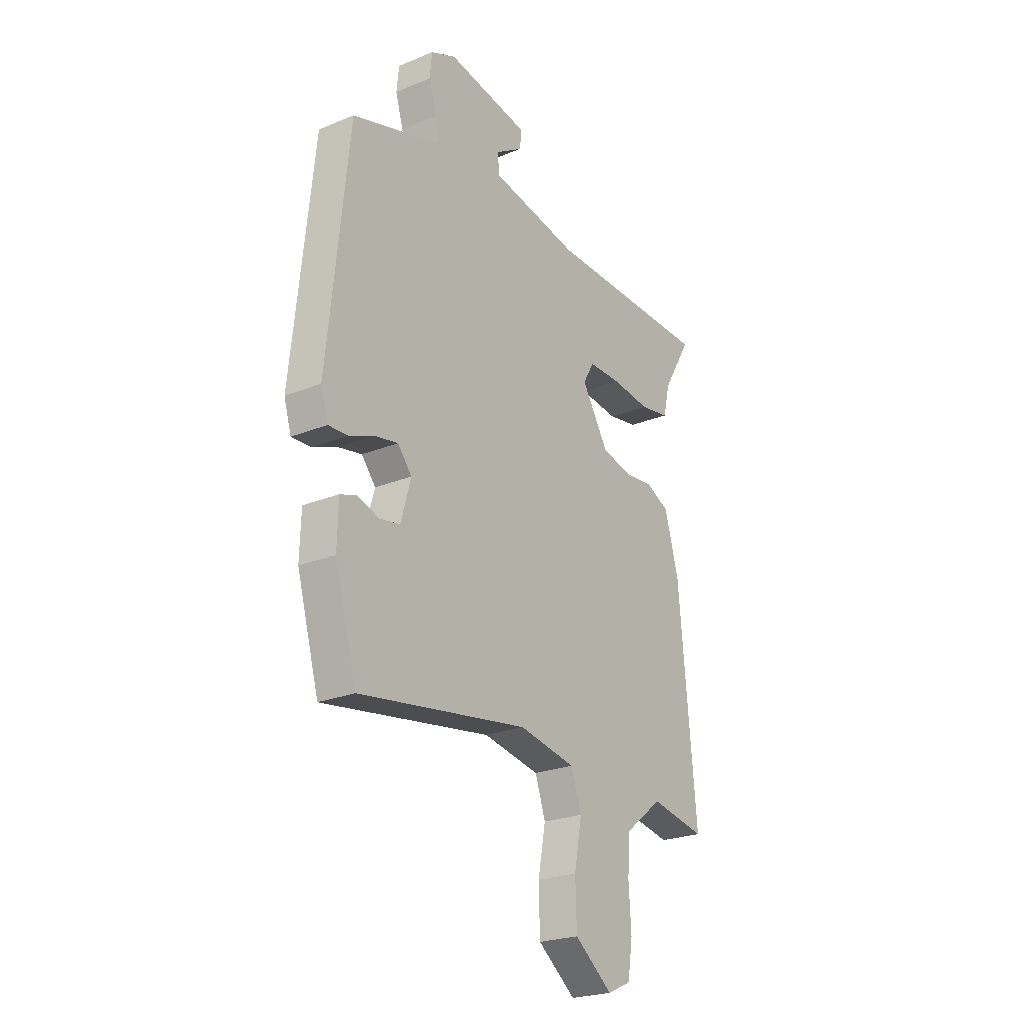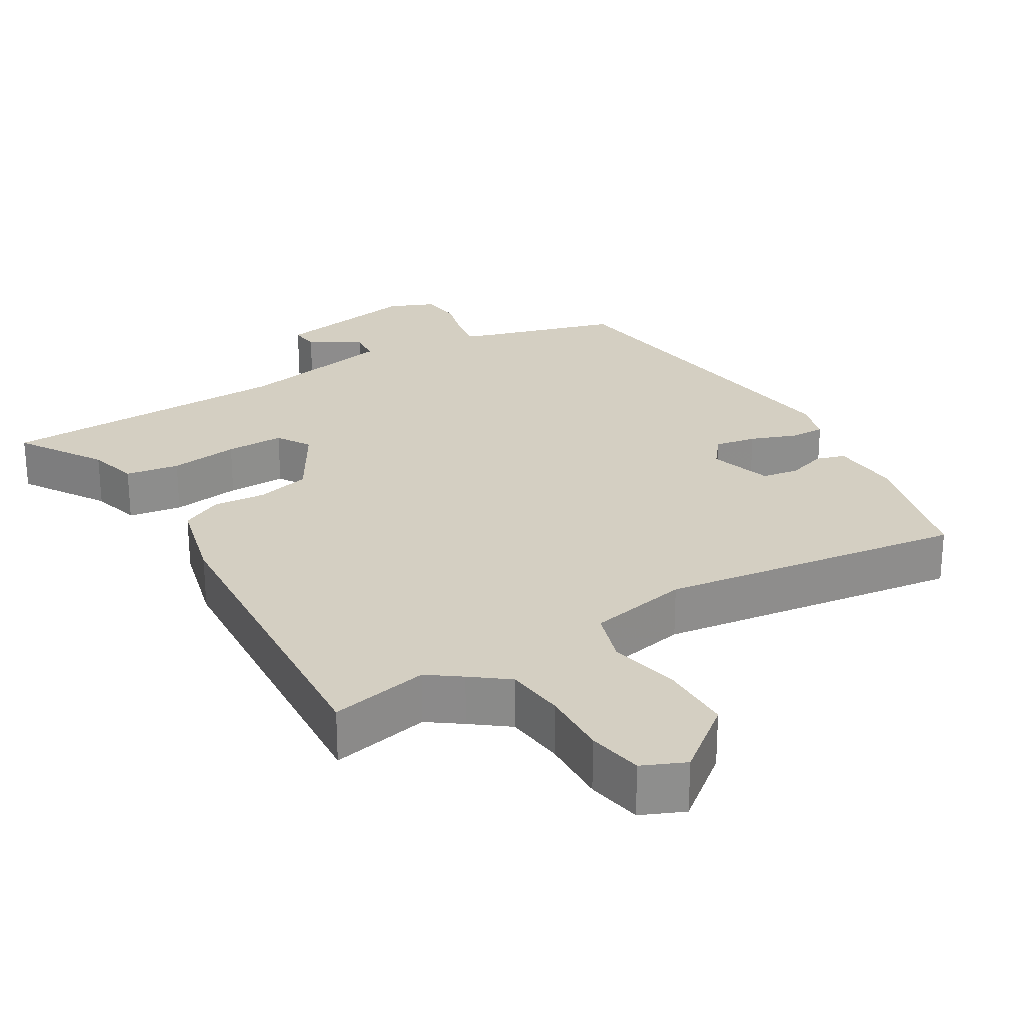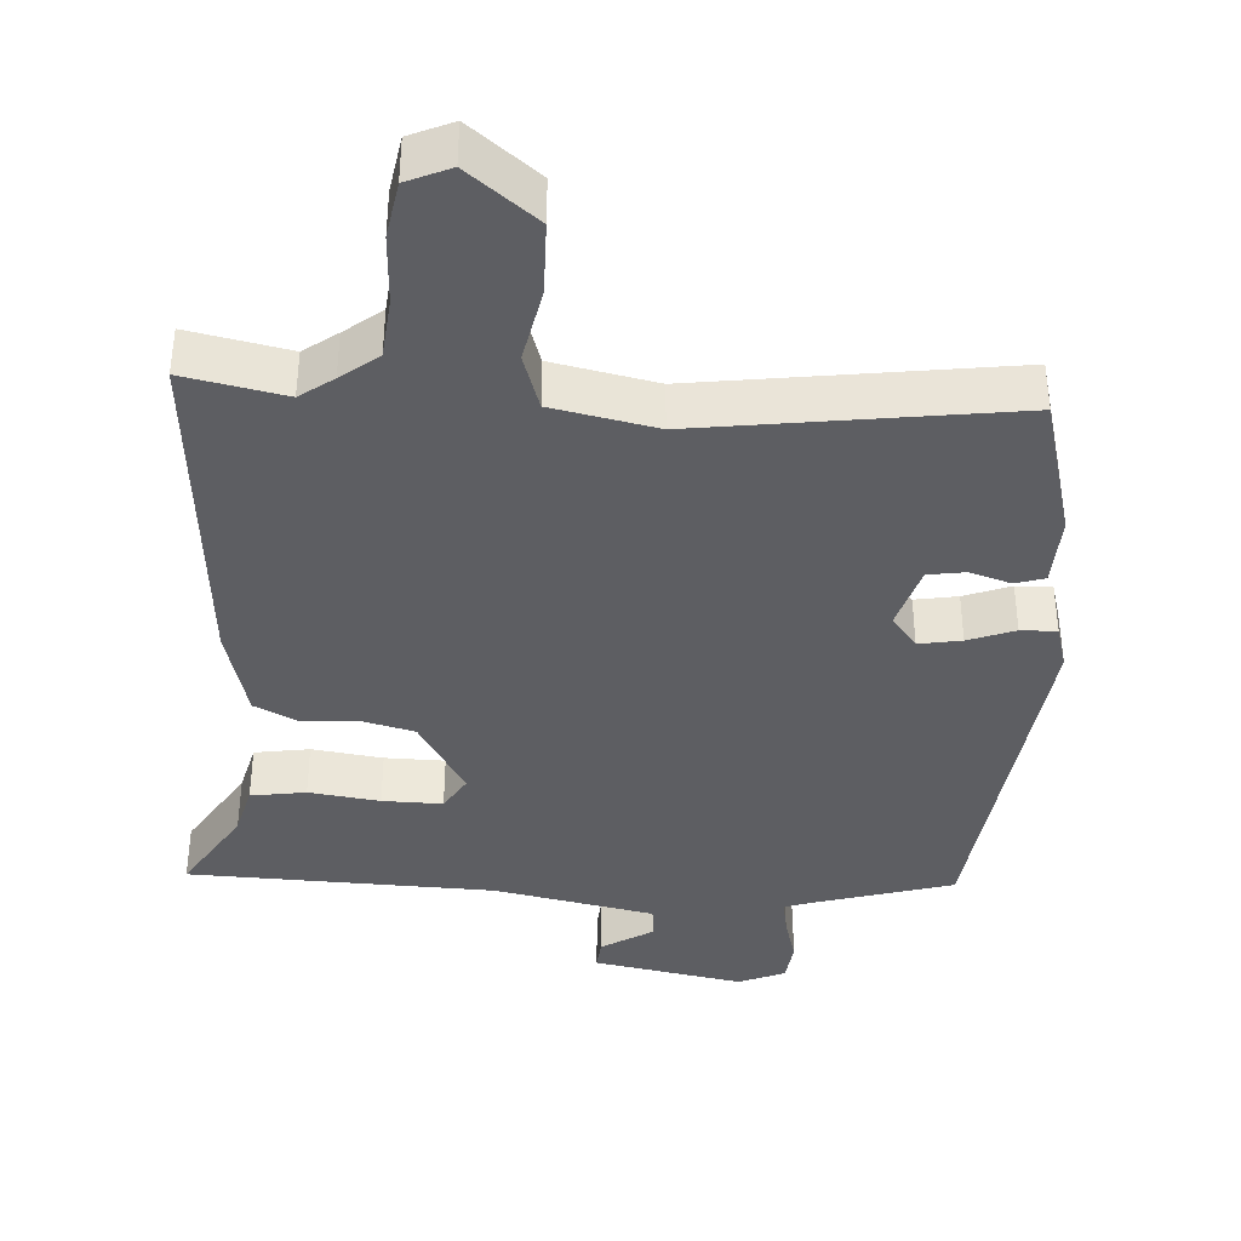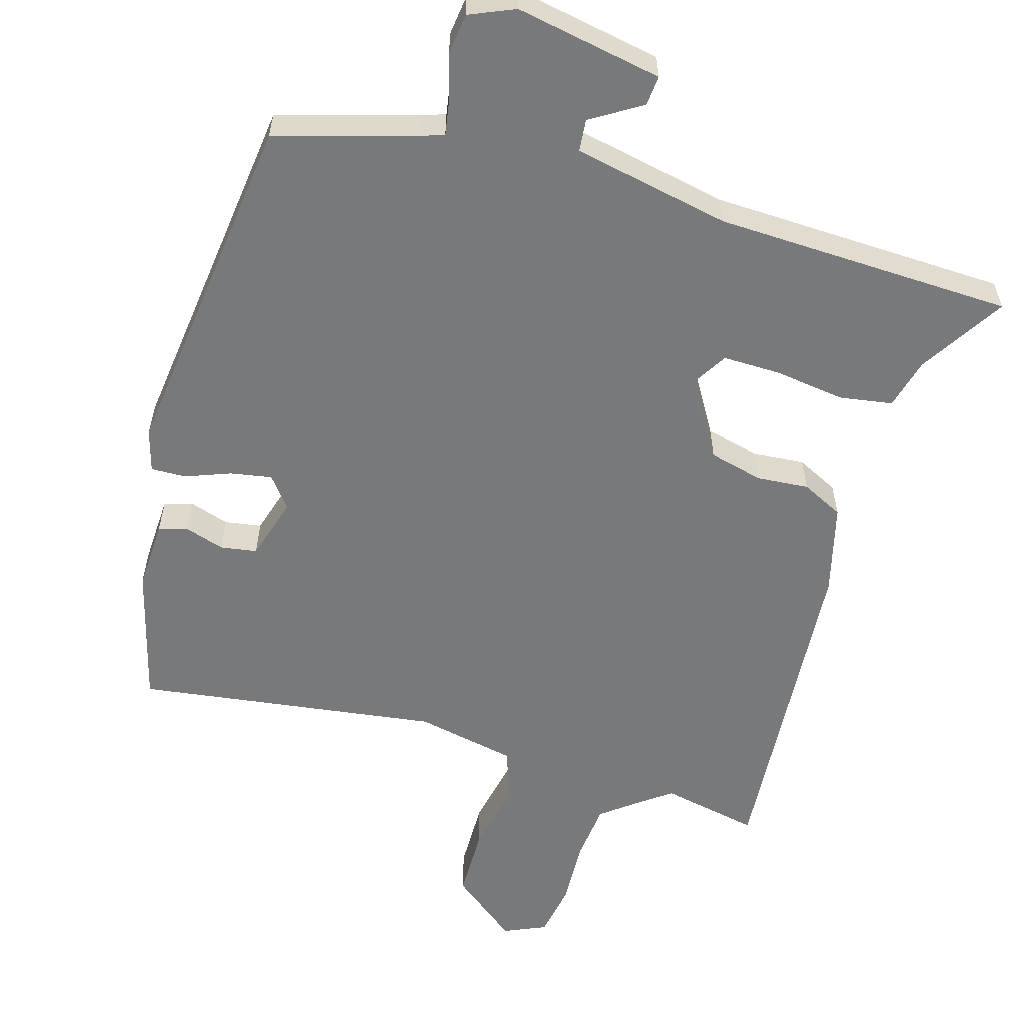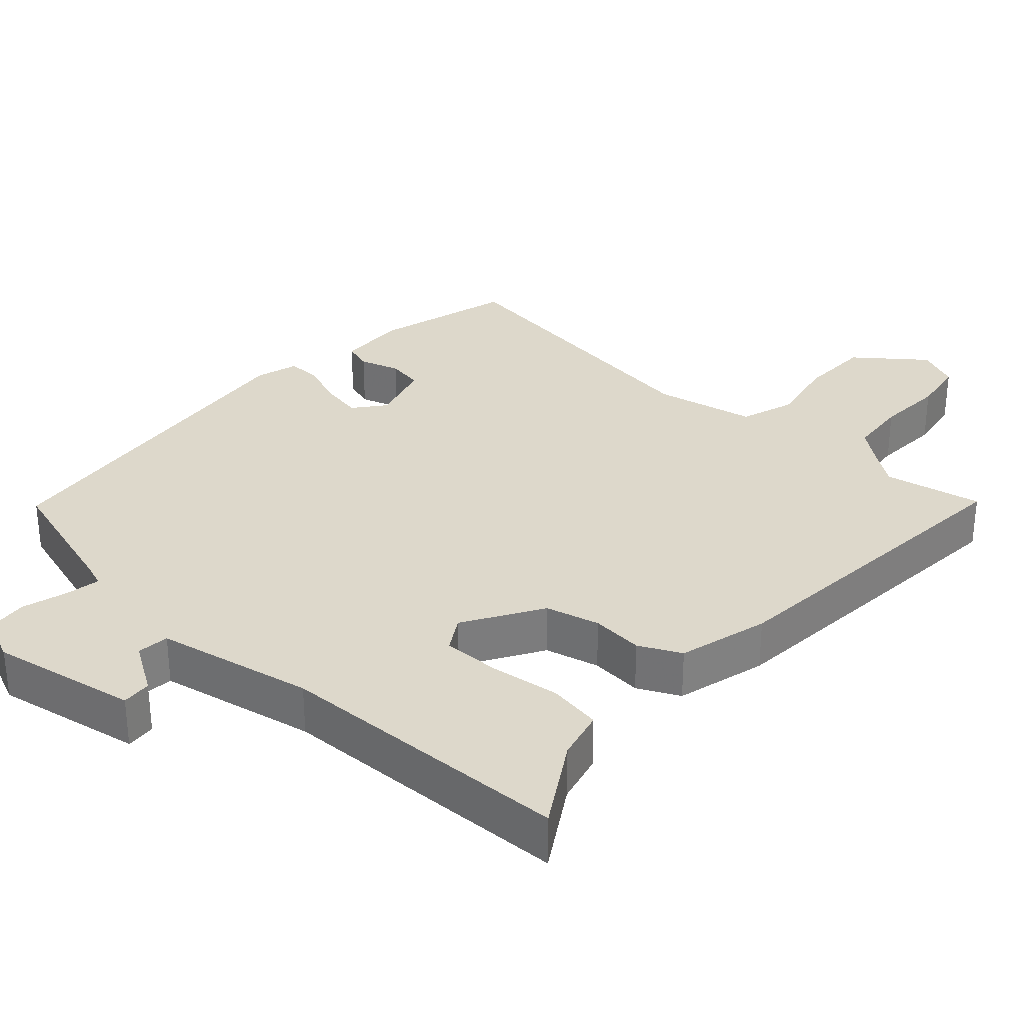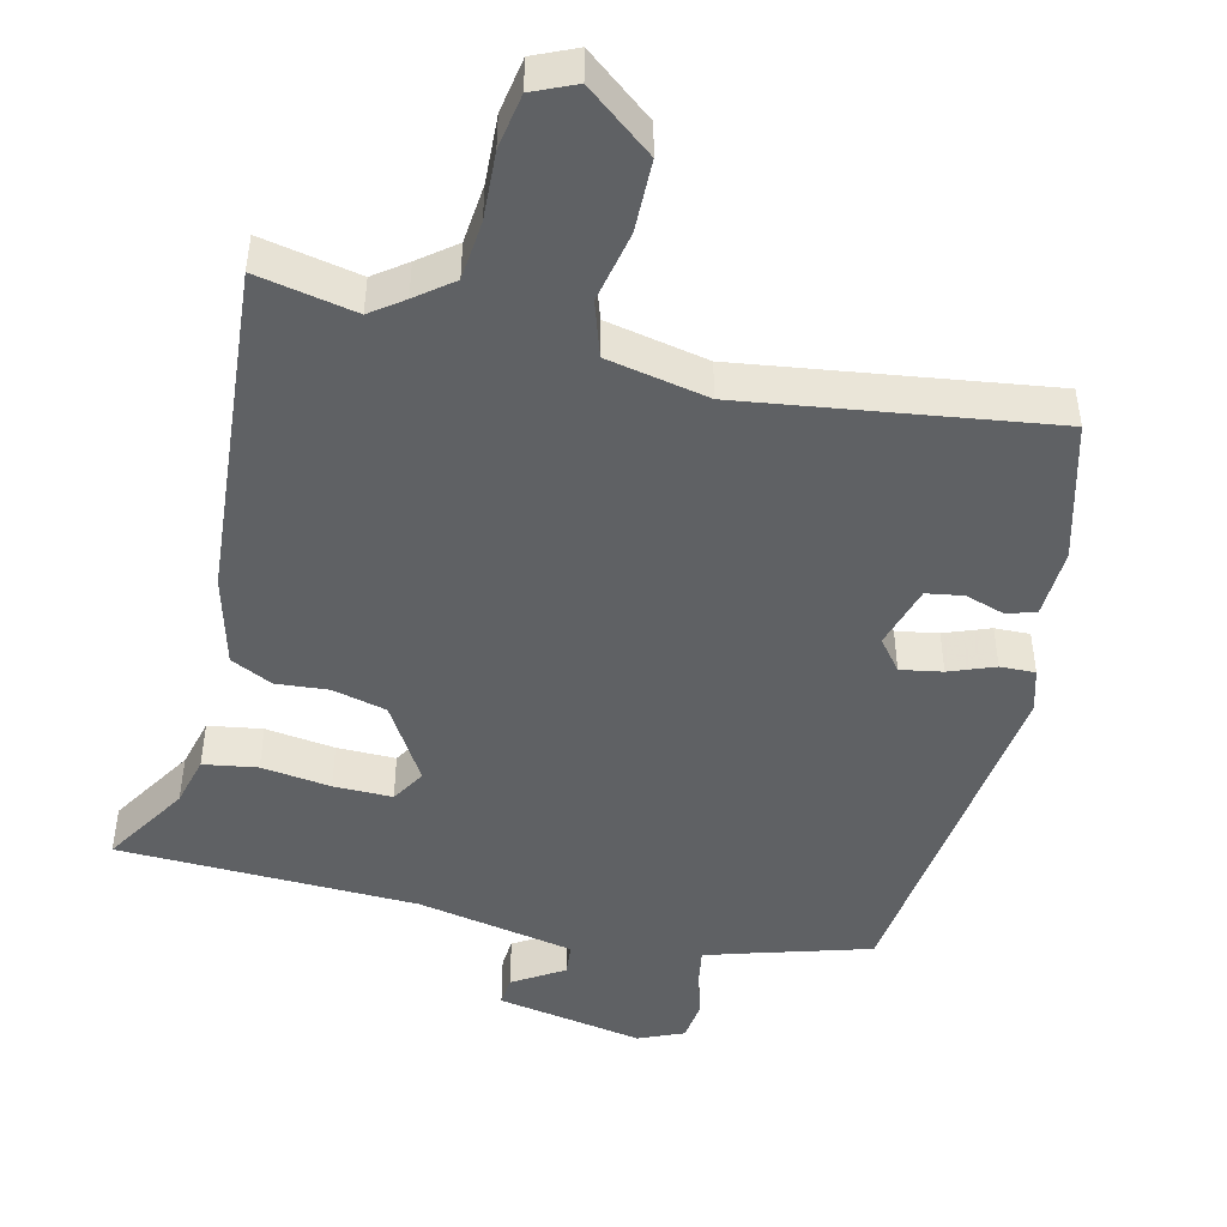
<metadata>
{"format":"obj","ext":"obj","renderer":"f3d","projection":"perspective","resolution":1024,"background":"white","views":[{"elev":-23.9,"azim":-55.7,"up":"+Z"},{"elev":25.6,"azim":148.0,"up":"+Y"},{"elev":-38.8,"azim":175.6,"up":"+Y"},{"elev":-57.7,"azim":-17.2,"up":"+Y"},{"elev":31.2,"azim":41.7,"up":"+Y"},{"elev":-46.7,"azim":165.8,"up":"+Y"}]}
</metadata>
<code>
v 0.551 0.07 0.479
v 0.479 0.07 0.359
v 0.462 0.07 0.288
v 0.387 0.07 0.275
v 0.29 0.07 0.287
v 0.208 0.07 0.287
v 0.18 0.07 0.239
v 0.247 0.07 0.131
v 0.323 0.07 0.113
v 0.396 0.07 0.12
v 0.455 0.07 0.092
v 0.49 0.07 -0.035
v 0.533 0.07 -0.506
v 0.395 0.07 -0.48
v 0.35 0.07 -0.514
v 0.3 0.07 -0.554
v 0.293 0.07 -0.637
v 0.299 0.07 -0.732
v 0.287 0.07 -0.809
v 0.228 0.07 -0.836
v 0.133 0.07 -0.763
v 0.13 0.07 -0.663
v 0.149 0.07 -0.562
v 0.123 0.07 -0.486
v -0.019 0.07 -0.459
v -0.443 0.07 -0.524
v -0.498 0.07 -0.33
v -0.495 0.07 -0.233
v -0.455 0.07 -0.22
v -0.399 0.07 -0.237
v -0.348 0.07 -0.228
v -0.323 0.07 -0.139
v -0.358 0.07 -0.096
v -0.416 0.07 -0.107
v -0.479 0.07 -0.132
v -0.528 0.07 -0.134
v -0.546 0.07 -0.074
v -0.493 0.07 0.425
v -0.3 0.07 0.485
v -0.267 0.07 0.497
v -0.276 0.07 0.546
v -0.295 0.07 0.61
v -0.289 0.07 0.667
v -0.226 0.07 0.695
v -0.02 0.07 0.66
v -0.023 0.07 0.618
v -0.093 0.07 0.573
v -0.088 0.07 0.528
v 0.133 0.07 0.487
v 0.551 0 0.479
v 0.479 0 0.359
v 0.462 0 0.288
v 0.387 0 0.275
v 0.29 0 0.287
v 0.208 0 0.287
v 0.18 0 0.239
v 0.247 0 0.131
v 0.323 0 0.113
v 0.396 0 0.12
v 0.455 0 0.092
v 0.49 0 -0.035
v 0.533 0 -0.506
v 0.395 0 -0.48
v 0.35 0 -0.514
v 0.3 0 -0.554
v 0.293 0 -0.637
v 0.299 0 -0.732
v 0.287 0 -0.809
v 0.228 0 -0.836
v 0.133 0 -0.763
v 0.13 0 -0.663
v 0.149 0 -0.562
v 0.123 0 -0.486
v -0.019 0 -0.459
v -0.443 0 -0.524
v -0.498 0 -0.33
v -0.495 0 -0.233
v -0.455 0 -0.22
v -0.399 0 -0.237
v -0.348 0 -0.228
v -0.323 0 -0.139
v -0.358 0 -0.096
v -0.416 0 -0.107
v -0.479 0 -0.132
v -0.528 0 -0.134
v -0.546 0 -0.074
v -0.493 0 0.425
v -0.3 0 0.485
v -0.267 0 0.497
v -0.276 0 0.546
v -0.295 0 0.61
v -0.289 0 0.667
v -0.226 0 0.695
v -0.02 0 0.66
v -0.023 0 0.618
v -0.093 0 0.573
v -0.088 0 0.528
v 0.133 0 0.487
f 45 46 47
f 44 45 47
f 43 44 47
f 42 43 47
f 41 42 47
f 40 41 47 48
f 39 40 48 49
f 38 39 49
f 37 38 49
f 36 37 49
f 35 36 49
f 34 35 49
f 28 29 30
f 27 28 30
f 26 27 30
f 25 26 30
f 24 25 30 31
f 21 22 23
f 20 21 23
f 19 20 23
f 18 19 23
f 17 18 23
f 16 17 23 24
f 24 31 32
f 16 24 32
f 15 16 32
f 12 13 14
f 11 12 14
f 10 11 14
f 9 10 14
f 15 32 33
f 14 15 33
f 9 14 33
f 8 9 33
f 2 3 4 5
f 2 5 6
f 1 2 6
f 49 1 6
f 34 49 6 7
f 7 8 33 34
f 96 95 94
f 96 94 93
f 96 93 92
f 96 92 91
f 96 91 90
f 97 96 90 89
f 98 97 89 88
f 98 88 87
f 98 87 86
f 98 86 85
f 98 85 84
f 98 84 83
f 79 78 77
f 79 77 76
f 79 76 75
f 79 75 74
f 80 79 74 73
f 72 71 70
f 72 70 69
f 72 69 68
f 72 68 67
f 72 67 66
f 73 72 66 65
f 81 80 73
f 81 73 65
f 81 65 64
f 63 62 61
f 63 61 60
f 63 60 59
f 63 59 58
f 82 81 64
f 82 64 63
f 82 63 58
f 82 58 57
f 54 53 52 51
f 55 54 51
f 55 51 50
f 55 50 98
f 56 55 98 83
f 83 82 57 56
f 1 50 51 2
f 2 51 52 3
f 3 52 53 4
f 4 53 54 5
f 5 54 55 6
f 6 55 56 7
f 7 56 57 8
f 8 57 58 9
f 9 58 59 10
f 10 59 60 11
f 11 60 61 12
f 12 61 62 13
f 13 62 63 14
f 14 63 64 15
f 15 64 65 16
f 16 65 66 17
f 17 66 67 18
f 18 67 68 19
f 19 68 69 20
f 20 69 70 21
f 21 70 71 22
f 22 71 72 23
f 23 72 73 24
f 24 73 74 25
f 25 74 75 26
f 26 75 76 27
f 27 76 77 28
f 28 77 78 29
f 29 78 79 30
f 30 79 80 31
f 31 80 81 32
f 32 81 82 33
f 33 82 83 34
f 34 83 84 35
f 35 84 85 36
f 36 85 86 37
f 37 86 87 38
f 38 87 88 39
f 39 88 89 40
f 40 89 90 41
f 41 90 91 42
f 42 91 92 43
f 43 92 93 44
f 44 93 94 45
f 45 94 95 46
f 46 95 96 47
f 47 96 97 48
f 48 97 98 49
f 49 98 50 1

</code>
